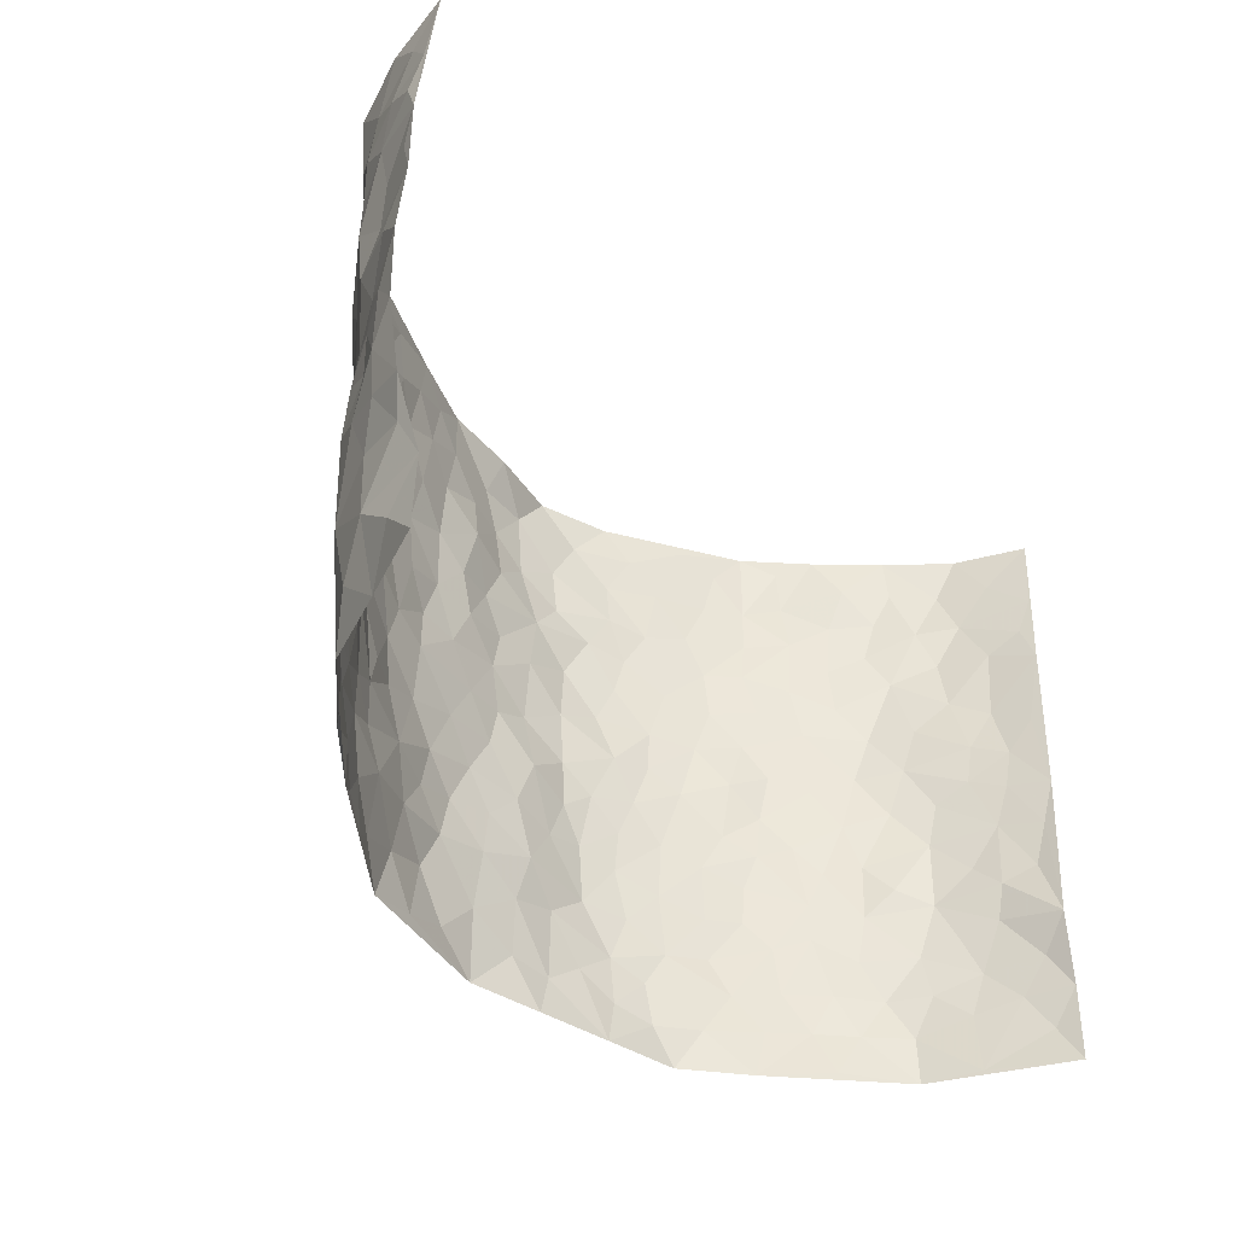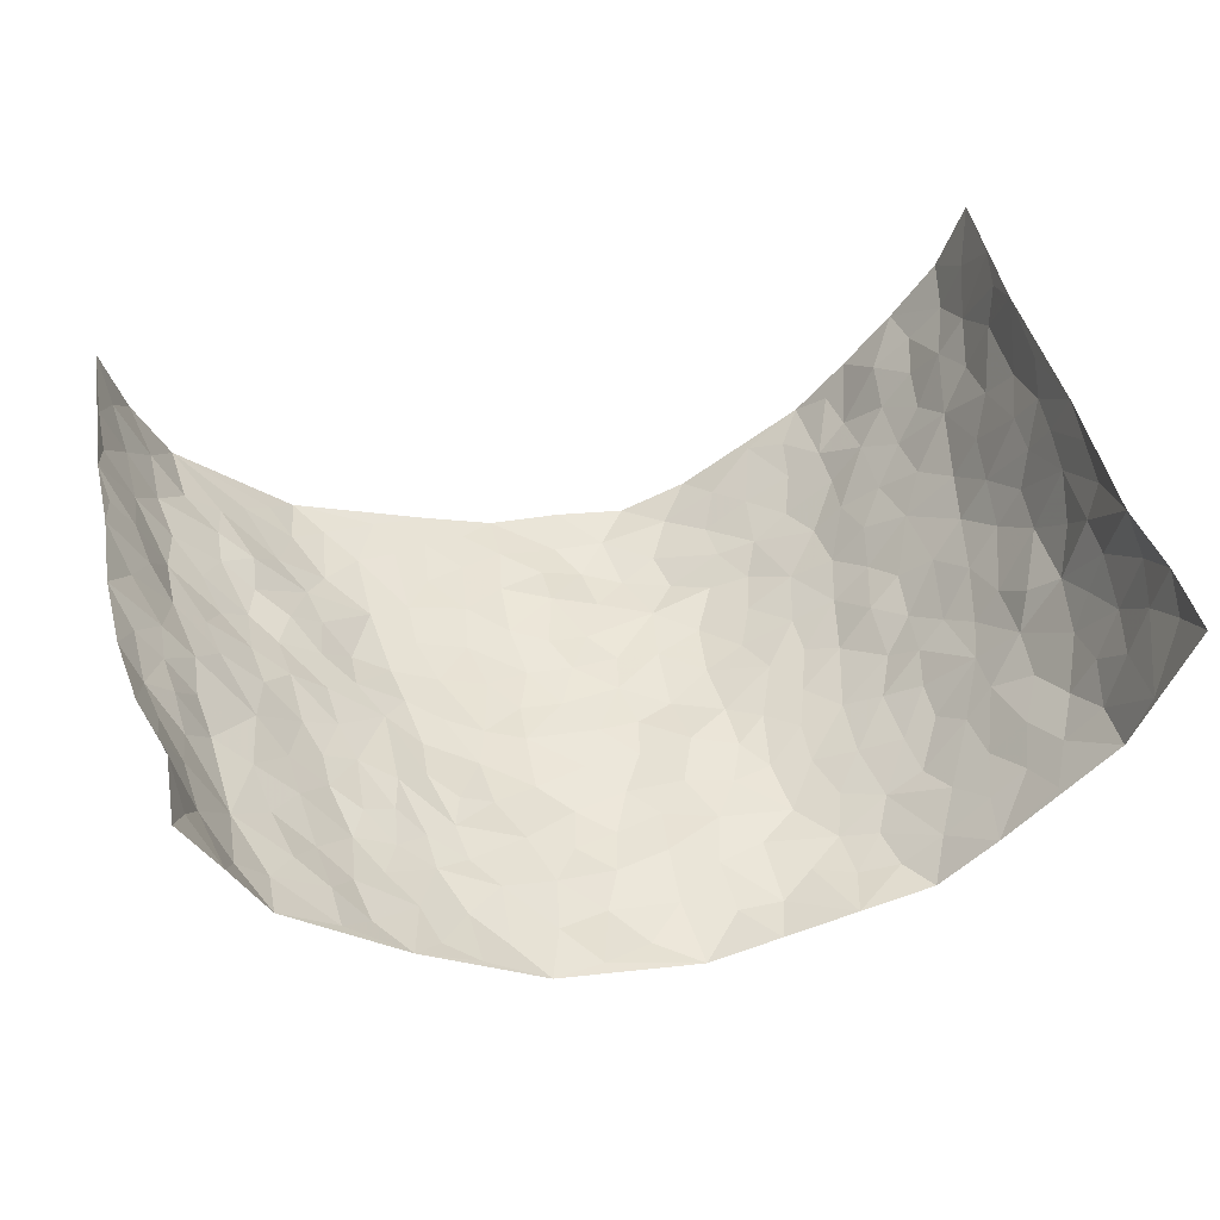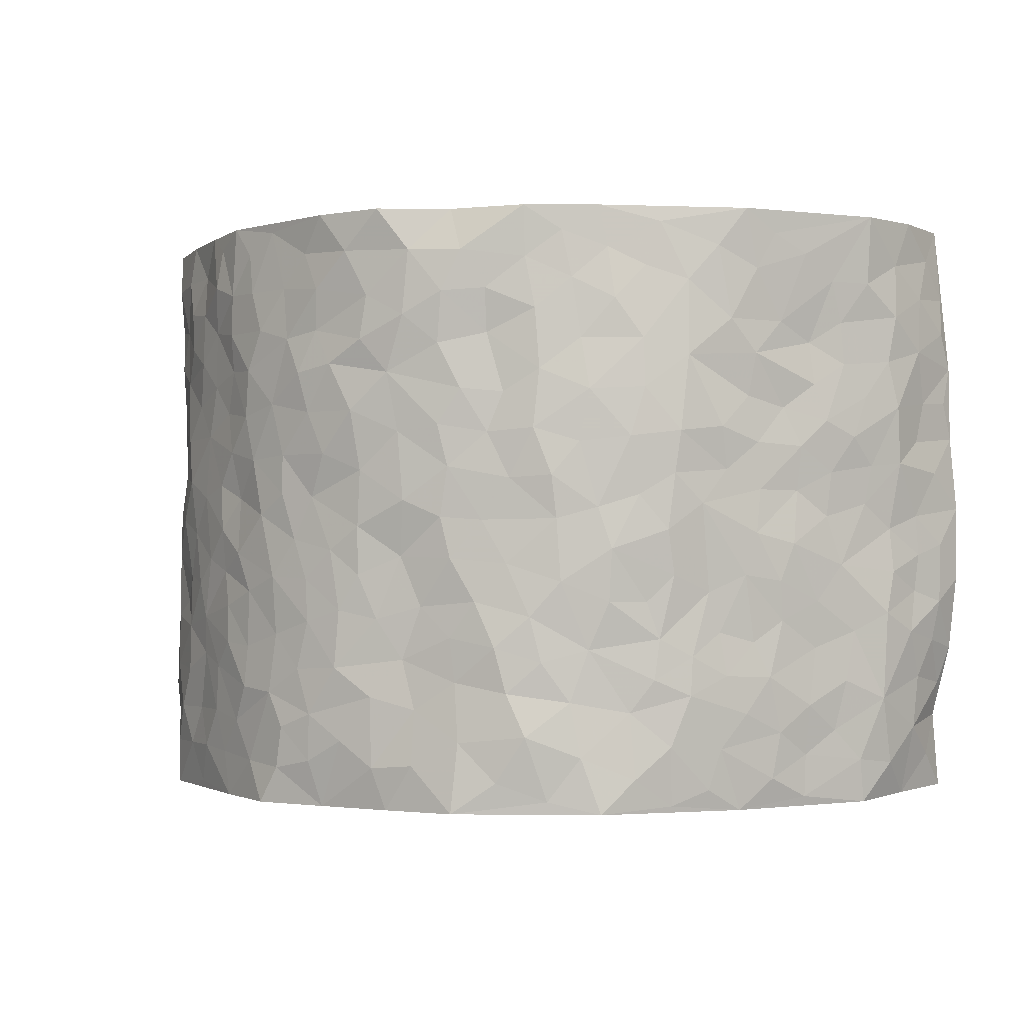
<metadata>
{"format":"obj","ext":"obj","renderer":"f3d","projection":"perspective","resolution":1024,"background":"white","views":[{"elev":-40.1,"azim":-50.9,"up":"+Y"},{"elev":46.7,"azim":-14.6,"up":"+Z"},{"elev":-0.8,"azim":-164.3,"up":"+Y"}]}
</metadata>
<code>
v -0.7366 0.01182 0.3652
v -0.734 1 0.3484
v 0.7175 -0.002352 0.3568
v 0.7294 0.9934 0.367
v -0.6763 0.3956 0.1803
v -0.772 0.5048 0.3365
v -0.7066 0.3609 0.2343
v 0.003131 0.002632 -0.204
v -0.7577 0.2576 0.3458
v -0.7456 0.3421 0.2864
v -0.6274 0.003257 0.1453
v -0.7274 0.1373 0.3611
v -0.6154 0.2951 0.12
v -0.681 0.008112 0.2553
v -0.7028 0.2916 0.2168
v -0.4411 0.00188 -0.01657
v -0.7376 0.1963 0.3331
v -0.279 0.1672 -0.126
v -0.6678 0.3249 0.162
v -0.7033 0.1244 0.247
v -0.7197 0.07155 0.3092
v -0.6685 0.06663 0.1913
v -0.5844 0.1283 0.09902
v -0.6238 0.07605 0.1341
v -0.7105 0.2117 0.2521
v -0.7331 0.2751 0.2803
v -0.6611 0.179 0.1596
v -0.6035 0.2112 0.1067
v -0.7084 0.4914 0.2395
v -0.771 0.3799 0.3377
v -0.6451 0.9985 0.1179
v -0.4904 0.2221 -0.003162
v 0.2645 0.1566 -0.1657
v -0.759 0.7535 0.3388
v -0.3485 0.3927 -0.1018
v -0.6698 0.7552 0.1628
v -0.6815 0.8331 0.1752
v -0.5272 0.4437 0.02196
v -0.538 0.6068 0.03527
v -0.4599 0.9972 -0.04698
v -0.7511 0.6909 0.3183
v -0.5822 0.5642 0.07878
v -0.3721 0.7538 -0.09674
v -0.4651 0.2798 -0.01611
v -0.4256 0.2251 -0.04684
v -0.4548 0.1619 -0.02547
v -0.4224 0.637 -0.06518
v -0.3517 0.5598 -0.1087
v 0.1711 0.4727 -0.1847
v -0.318 0.2207 -0.1142
v -0.2046 0.6108 -0.1648
v -0.3615 0.6292 -0.1079
v -0.289 0.0586 -0.1293
v -0.557 0.7117 0.05438
v -0.3726 0.1941 -0.08483
v -0.7096 0.6207 0.244
v -0.03322 0.3484 -0.1901
v 0.06225 0.3395 -0.1794
v 0.2981 0.4505 -0.1468
v -0.09058 0.5518 -0.1827
v -0.1611 0.5563 -0.1791
v 0.09799 0.6293 -0.1936
v -0.5608 0.347 0.06234
v -0.6427 0.5762 0.142
v -0.7481 0.8141 0.3132
v -0.5045 0.1287 0.01713
v -0.3407 0.01316 -0.08862
v -0.6688 0.4688 0.1829
v -0.5486 0.1725 0.05418
v -0.5377 0.01873 0.06282
v -0.2385 0.003938 -0.1584
v -0.54 0.08894 0.06192
v -0.4917 0.05258 0.01216
v -0.3963 0.03763 -0.0555
v -0.4155 0.1043 -0.04744
v -0.72 0.6886 0.2602
v -0.7449 0.877 0.3357
v -0.6316 0.5113 0.1364
v 0.00878 0.9947 -0.1838
v -0.6852 0.6775 0.177
v -0.5086 0.3155 0.01359
v -0.4717 0.4615 -0.02124
v 0.01181 0.5708 -0.1935
v -0.04416 0.4829 -0.1848
v 0.008478 0.4196 -0.1901
v -0.1203 0.1294 -0.1942
v -0.5092 0.6709 0.02116
v -0.7383 0.5667 0.2795
v -0.6356 0.6933 0.1254
v -0.4142 0.2969 -0.05002
v -0.5565 0.2687 0.06517
v -0.4586 0.6888 -0.02536
v -0.1679 0.4852 -0.1733
v -0.2558 0.4358 -0.1534
v -0.5763 0.6504 0.06323
v -0.006543 0.1177 -0.1953
v -0.3919 0.5104 -0.07995
v -0.3255 0.2877 -0.1088
v -0.2335 0.5037 -0.1569
v -0.1754 0.3818 -0.1742
v -0.761 0.6291 0.3396
v -0.618 0.6245 0.1048
v -0.6869 0.5817 0.1899
v -0.3424 0.1103 -0.09917
v -0.4761 0.5338 -0.01354
v -0.5963 0.4077 0.09757
v -0.1252 0.3244 -0.1835
v -0.1435 0.2499 -0.1798
v -0.4729 0.6124 -0.01595
v 0.1156 0.7277 -0.1979
v 0.001182 0.2155 -0.187
v -0.06794 0.2738 -0.1942
v 0.00997 0.2886 -0.1875
v -0.3984 0.3638 -0.06241
v -0.1884 0.1847 -0.1654
v -0.5742 0.4896 0.07738
v -0.5073 0.3817 0.006802
v -0.4547 0.3919 -0.0318
v -0.2964 0.5243 -0.1314
v -0.2505 0.3494 -0.1499
v -0.3412 0.4669 -0.1134
v -0.2168 0.2704 -0.1542
v -0.08555 0.4114 -0.1841
v -0.53 0.5325 0.03668
v -0.08715 0.1991 -0.1907
v -0.2065 0.09538 -0.1655
v -0.3749 0.258 -0.08174
v -0.7472 0.4417 0.2907
v -0.7133 0.4239 0.2406
v 0.09729 0.4228 -0.179
v 0.2141 0.2363 -0.1792
v 0.08862 0.5155 -0.1944
v 0.02474 0.4876 -0.1909
v 0.1713 0.392 -0.1822
v 0.6568 0.4951 0.1851
v 0.2244 0.4329 -0.1715
v 0.2693 0.3125 -0.161
v 0.1661 0.5659 -0.1871
v 0.1305 0.9972 -0.2059
v -0.2847 0.6199 -0.1414
v 0.4046 0.8802 -0.0783
v 0.454 0.9991 -0.03394
v -0.2048 0.781 -0.1548
v -0.05081 0.8631 -0.1884
v -0.3058 0.3481 -0.1187
v -0.4267 0.5666 -0.0526
v -0.07063 0.05378 -0.1946
v -0.1527 0.02383 -0.1753
v 0.124 0.00162 -0.1775
v 0.0192 0.8584 -0.2059
v -0.01042 0.6989 -0.1939
v 0.4118 0.1961 -0.09444
v 0.3382 0.2892 -0.1303
v 0.5365 0.5261 0.02529
v 0.487 0.5466 -0.02005
v 0.4362 0.1353 -0.07072
v 0.489 0.2274 -0.02831
v 0.4029 0.3613 -0.09463
v 0.02846 0.64 -0.1965
v -0.05345 0.6271 -0.1842
v -0.1397 0.73 -0.1755
v -0.07931 0.693 -0.1789
v -0.05137 0.7905 -0.1795
v -0.1312 0.6334 -0.1825
v 0.02758 0.7736 -0.1985
v 0.2459 0.9971 -0.165
v -0.01245 0.9257 -0.2014
v -0.2579 0.8462 -0.1391
v -0.1891 0.8801 -0.1554
v -0.303 0.7805 -0.1259
v -0.2305 0.9988 -0.1373
v -0.2204 0.6964 -0.1607
v -0.3062 0.7001 -0.13
v -0.1319 0.8297 -0.1741
v -0.1135 0.9979 -0.178
v 0.2238 0.7452 -0.1804
v 0.1808 0.6657 -0.1944
v 0.3245 0.5948 -0.1355
v 0.2626 0.5222 -0.1568
v 0.2688 0.6655 -0.1624
v 0.4088 0.7441 -0.08546
v 0.3496 0.6827 -0.1223
v 0.2884 0.7329 -0.1573
v 0.0753 0.9277 -0.2078
v 0.0853 0.8211 -0.2078
v 0.1517 0.856 -0.1973
v 0.2521 0.8725 -0.1654
v 0.317 0.7929 -0.1349
v 0.237 0.5945 -0.1736
v -0.7158 0.8706 0.2501
v -0.5967 0.8175 0.09178
v -0.715 0.7774 0.2376
v -0.6989 1.001 0.2298
v -0.7232 0.9421 0.2907
v -0.6797 0.9229 0.1876
v -0.6389 0.8856 0.1222
v -0.5462 0.9289 0.03249
v -0.5854 0.8859 0.07435
v -0.6017 0.7473 0.09539
v -0.5074 0.814 0.008718
v -0.5477 0.7817 0.05606
v -0.4742 0.8999 -0.02902
v -0.3705 0.8778 -0.08987
v -0.5011 0.9593 -0.00807
v -0.4356 0.8156 -0.05494
v -0.4164 0.9354 -0.06654
v -0.3263 0.9728 -0.1035
v -0.4713 0.7602 -0.02391
v -0.3035 0.901 -0.1135
v -0.2446 0.9303 -0.1338
v 0.1631 0.7833 -0.1978
v 0.2546 0.8033 -0.1608
v 0.1934 0.9322 -0.1875
v 0.3803 0.8119 -0.1003
v 0.328 0.8805 -0.1213
v 0.3617 0.9823 -0.09135
v 0.2825 0.9365 -0.1402
v 0.4153 0.9483 -0.06286
v 0.3734 0.4928 -0.111
v 0.3245 0.5284 -0.1369
v 0.4557 0.6037 -0.04711
v 0.4153 0.6641 -0.08054
v 0.3944 0.5876 -0.09652
v 0.3517 0.1896 -0.129
v 0.4584 0.3346 -0.0561
v 0.4335 0.5218 -0.05843
v 0.3449 0.3876 -0.13
v -0.1152 0.914 -0.1747
v -0.1728 0.9577 -0.1581
v 0.3226 0.1326 -0.1463
v 0.5479 0.0149 0.03855
v 0.2063 0.3323 -0.179
v 0.2738 0.3839 -0.1574
v 0.5319 0.2472 0.01551
v 0.6148 0.9962 0.1514
v 0.701 0.2459 0.3627
v 0.4604 0.8118 -0.03965
v 0.6214 0.4864 0.1201
v 0.4553 0.7463 -0.04031
v 0.7129 0.4938 0.3655
v 0.5904 0.2927 0.0778
v 0.4788 0.468 -0.03472
v 0.6527 0.3089 0.1678
v 0.5166 0.4156 0.0007504
v 0.4601 0.002397 -0.04735
v 0.09453 0.2512 -0.1779
v 0.4727 0.07735 -0.0377
v 0.1391 0.3182 -0.1808
v 0.4052 0.2662 -0.09393
v 0.688 0.2632 0.2584
v 0.5712 0.4615 0.0609
v 0.5287 0.08235 0.009582
v 0.4321 0.4261 -0.07436
v 0.5505 0.3716 0.0319
v 0.2897 0.232 -0.1548
v 0.4573 0.2712 -0.05993
v 0.2677 0.07753 -0.1604
v 0.3673 0.002048 -0.1286
v 0.2457 0.001609 -0.1525
v 0.2057 0.1138 -0.1756
v 0.07174 0.169 -0.1843
v 0.1493 0.1888 -0.1837
v 0.5502 0.1473 0.03788
v 0.6519 0.421 0.1697
v 0.6414 0.2193 0.1404
v 0.5797 0.08095 0.06274
v 0.589 0.3839 0.08095
v 0.6131 0.3373 0.1225
v 0.6848 0.3236 0.2729
v 0.6296 0.5658 0.1475
v 0.6113 0.1451 0.09089
v 0.646 0.1488 0.1546
v 0.6764 0.3649 0.2276
v 0.7036 0.3449 0.3273
v 0.6902 0.4347 0.2737
v 0.532 0.3128 0.01328
v 0.6683 0.1044 0.2073
v 0.3332 0.06291 -0.1403
v 0.3997 0.06907 -0.09756
v 0.07505 0.07737 -0.1913
v 0.1469 0.07115 -0.1843
v 0.7107 0.7448 0.3708
v 0.6334 0.07899 0.1244
v 0.5855 0.2146 0.06437
v 0.7081 0.4192 0.3467
v 0.6947 0.5045 0.2957
v 0.6678 0.2484 0.1954
v 0.4959 0.1485 -0.02099
v 0.6336 0.001795 0.1265
v 0.4714 0.3941 -0.0374
v 0.7112 0.06077 0.3188
v 0.7166 0.1229 0.3584
v 0.683 0.1783 0.2238
v 0.6976 0.1223 0.2804
v 0.6669 0.007787 0.2161
v 0.7085 0.1858 0.319
v 0.5896 0.5554 0.07836
v 0.6033 0.632 0.1015
v 0.5287 0.6358 0.02468
v 0.6659 0.6881 0.2234
v 0.559 0.7705 0.06103
v 0.7071 0.6196 0.3471
v 0.638 0.6394 0.1697
v 0.6746 0.5916 0.2501
v 0.6223 0.7416 0.1421
v 0.6743 0.5274 0.2388
v 0.6985 0.5691 0.3061
v 0.6941 0.6552 0.2836
v 0.5648 0.6917 0.06685
v 0.5117 0.7234 0.01339
v 0.4708 0.6739 -0.02478
v 0.6825 0.848 0.249
v 0.6095 0.8694 0.1268
v 0.6653 0.7735 0.2093
v 0.6949 0.7738 0.2911
v 0.6443 0.8417 0.186
v 0.7193 0.8691 0.3661
v 0.5999 0.8008 0.1102
v 0.709 0.8067 0.3463
v 0.6258 0.9295 0.1528
v 0.6871 0.9948 0.2506
v 0.5363 0.9972 0.05738
v 0.6743 0.9223 0.2165
v 0.7021 0.9233 0.2996
v 0.5669 0.9324 0.09656
v 0.509 0.9015 0.006595
v 0.4595 0.8816 -0.03678
v 0.498 0.9697 0.008704
v 0.5129 0.8216 0.01976
v 0.5593 0.8597 0.06921
f 29 6 128
f 12 21 20
f 26 10 9
f 55 45 46
f 27 19 15
f 26 9 17
f 101 6 88
f 12 1 21
f 7 15 19
f 125 86 96
f 84 123 85
f 129 29 128
f 25 27 15
f 12 20 17
f 73 75 66
f 22 14 11
f 26 17 25
f 9 12 17
f 25 15 26
f 5 129 7
f 52 146 48
f 55 18 50
f 7 19 5
f 20 27 25
f 124 82 105
f 41 76 34
f 20 14 22
f 14 20 21
f 14 21 1
f 24 22 11
f 24 27 22
f 72 66 69
f 69 32 91
f 70 24 11
f 24 23 27
f 17 20 25
f 27 20 22
f 10 15 7
f 10 26 15
f 23 28 27
f 27 13 19
f 28 23 69
f 13 27 28
f 119 121 94
f 10 7 129
f 6 30 128
f 9 10 30
f 36 192 80
f 80 102 89
f 118 81 44
f 64 103 78
f 115 126 86
f 45 32 46
f 91 63 13
f 129 68 29
f 95 87 54
f 95 54 199
f 202 40 204
f 82 97 105
f 29 88 6
f 18 55 104
f 148 126 71
f 38 82 124
f 50 18 122
f 117 82 38
f 5 19 106
f 82 117 118
f 80 64 102
f 127 45 55
f 194 77 190
f 98 35 114
f 39 124 105
f 127 50 98
f 106 19 13
f 66 75 46
f 39 95 42
f 63 117 38
f 95 89 102
f 101 56 76
f 51 140 99
f 18 53 126
f 62 83 132
f 45 127 90
f 112 113 57
f 103 29 68
f 130 85 58
f 109 39 105
f 35 94 121
f 113 246 58
f 151 165 163
f 120 100 94
f 114 127 98
f 192 190 65
f 95 39 87
f 36 191 37
f 67 104 74
f 56 101 88
f 13 63 106
f 192 34 76
f 268 241 243
f 108 115 125
f 93 84 60
f 133 84 85
f 156 288 157
f 101 76 41
f 80 103 64
f 105 97 146
f 99 61 51
f 92 109 47
f 125 96 111
f 158 227 153
f 75 104 55
f 69 66 32
f 81 91 32
f 106 78 68
f 42 64 78
f 77 34 65
f 24 70 72
f 75 73 16
f 16 71 67
f 2 34 77
f 13 28 91
f 103 56 88
f 56 80 76
f 72 69 23
f 11 16 70
f 16 73 70
f 16 67 74
f 115 18 126
f 24 72 23
f 73 72 70
f 16 74 75
f 72 73 66
f 32 45 44
f 84 83 60
f 66 46 32
f 78 106 116
f 117 63 81
f 67 53 104
f 103 68 78
f 69 91 28
f 36 80 89
f 106 38 116
f 106 68 5
f 81 118 117
f 62 132 138
f 32 44 81
f 53 67 71
f 57 58 85
f 123 100 107
f 93 60 61
f 33 230 224
f 8 96 147
f 132 133 130
f 140 48 119
f 93 100 123
f 122 98 50
f 164 60 160
f 53 71 126
f 125 112 108
f 193 194 195
f 75 55 46
f 63 91 81
f 56 103 80
f 196 198 31
f 18 104 53
f 121 48 97
f 38 106 63
f 118 97 82
f 97 35 121
f 51 172 140
f 130 134 49
f 87 39 109
f 288 252 263
f 97 114 35
f 47 43 92
f 57 113 58
f 248 130 58
f 34 101 41
f 114 90 127
f 116 124 42
f 145 94 35
f 118 114 97
f 167 79 175
f 98 145 35
f 85 123 57
f 43 47 52
f 199 36 89
f 42 78 116
f 159 83 62
f 88 29 103
f 74 104 75
f 118 44 90
f 173 140 172
f 42 95 102
f 190 192 37
f 65 190 77
f 89 95 199
f 125 111 112
f 92 87 109
f 18 115 122
f 177 180 176
f 112 57 107
f 109 105 146
f 93 94 100
f 285 286 275
f 96 86 147
f 137 232 131
f 57 123 107
f 87 92 208
f 49 134 136
f 132 130 49
f 161 164 162
f 50 127 55
f 122 108 107
f 122 107 100
f 48 140 52
f 118 90 114
f 99 119 94
f 123 84 93
f 36 37 192
f 48 121 119
f 120 122 100
f 39 42 124
f 38 124 116
f 248 58 246
f 44 45 90
f 98 122 120
f 146 52 47
f 94 93 99
f 168 209 170
f 212 183 188
f 202 197 200
f 42 102 64
f 107 108 112
f 99 93 61
f 8 280 96
f 112 111 113
f 125 115 86
f 115 108 122
f 128 30 10
f 5 68 129
f 10 129 128
f 132 49 138
f 83 84 133
f 130 133 85
f 83 133 132
f 248 134 130
f 156 152 224
f 151 110 165
f 212 186 211
f 153 224 249
f 254 251 244
f 246 261 262
f 225 158 249
f 49 136 179
f 185 184 150
f 214 188 181
f 181 188 182
f 161 163 174
f 143 170 172
f 110 211 185
f 184 79 167
f 174 228 169
f 62 110 159
f 163 150 144
f 210 169 229
f 170 143 168
f 176 211 110
f 98 120 145
f 94 145 120
f 48 146 97
f 109 146 47
f 148 86 126
f 147 86 148
f 71 8 148
f 8 147 148
f 244 276 254
f 232 136 134
f 174 143 161
f 60 83 160
f 163 162 151
f 159 160 83
f 261 281 262
f 259 281 149
f 219 220 59
f 246 113 111
f 33 255 131
f 157 256 152
f 137 255 153
f 230 278 279
f 262 260 33
f 154 155 242
f 131 255 137
f 248 131 232
f 281 280 149
f 259 258 278
f 220 179 59
f 159 151 160
f 162 160 151
f 164 61 60
f 228 174 144
f 144 174 163
f 159 110 151
f 161 172 164
f 186 184 185
f 161 162 163
f 61 164 51
f 160 162 164
f 187 217 213
f 150 163 165
f 205 202 200
f 79 184 139
f 170 43 173
f 174 169 143
f 161 143 172
f 167 144 150
f 176 180 183
f 172 170 173
f 223 226 221
f 185 150 165
f 99 140 119
f 207 206 203
f 172 51 164
f 43 52 173
f 173 52 140
f 167 175 228
f 228 229 169
f 210 168 169
f 177 110 62
f 189 138 179
f 62 138 177
f 136 232 233
f 181 182 222
f 150 184 167
f 178 180 189
f 49 179 138
f 177 138 189
f 180 178 182
f 178 179 220
f 307 308 304
f 222 223 221
f 215 187 188
f 176 183 212
f 187 213 186
f 214 215 188
f 185 211 186
f 237 181 239
f 182 188 183
f 110 185 165
f 216 215 141
f 211 176 212
f 182 183 180
f 176 110 177
f 213 184 186
f 178 189 179
f 177 189 180
f 195 190 37
f 197 198 200
f 195 194 190
f 34 192 65
f 80 192 76
f 37 196 195
f 194 2 77
f 193 2 194
f 196 37 191
f 31 193 195
f 198 196 191
f 31 195 196
f 199 201 191
f 197 204 31
f 198 191 201
f 31 198 197
f 201 199 54
f 36 199 191
f 54 208 201
f 208 43 205
f 208 54 87
f 198 201 200
f 206 205 203
f 43 170 203
f 210 207 209
f 40 202 206
f 31 204 40
f 197 202 204
f 208 205 200
f 43 203 205
f 205 206 202
f 203 209 207
f 171 40 207
f 40 206 207
f 208 200 201
f 43 208 92
f 170 209 203
f 168 143 169
f 207 210 171
f 168 210 209
f 188 187 212
f 212 187 186
f 166 139 213
f 184 213 139
f 237 214 181
f 215 214 141
f 216 141 218
f 213 217 166
f 142 166 216
f 217 216 166
f 187 215 217
f 216 217 215
f 237 141 214
f 142 216 218
f 223 222 182
f 179 136 59
f 223 220 219
f 267 238 251
f 237 327 141
f 223 182 178
f 158 290 253
f 220 223 178
f 59 233 227
f 233 59 136
f 248 246 131
f 153 249 158
f 251 254 267
f 223 219 226
f 111 261 246
f 297 251 238
f 276 256 157
f 167 228 144
f 229 228 175
f 175 171 229
f 229 171 210
f 260 257 33
f 265 271 272
f 266 289 283
f 269 243 250
f 249 224 152
f 266 283 271
f 227 233 137
f 253 227 158
f 325 313 320
f 135 264 275
f 310 329 239
f 270 298 297
f 249 256 225
f 275 273 269
f 311 222 221
f 155 154 299
f 234 276 157
f 310 311 299
f 222 239 181
f 221 226 155
f 266 263 252
f 242 290 244
f 264 273 275
f 273 264 243
f 242 244 154
f 276 290 225
f 288 234 157
f 240 282 302
f 275 286 306
f 225 290 158
f 234 263 284
f 241 254 276
f 233 232 137
f 137 153 227
f 264 135 238
f 244 251 154
f 260 259 257
f 227 253 219
f 33 224 255
f 154 297 299
f 240 302 307
f 297 154 251
f 264 268 243
f 253 226 219
f 271 284 263
f 277 294 293
f 290 242 253
f 241 234 284
f 59 227 219
f 242 155 226
f 252 245 231
f 157 152 156
f 257 230 33
f 152 256 249
f 278 230 257
f 262 33 131
f 224 153 255
f 259 278 257
f 134 248 232
f 230 279 224
f 96 261 111
f 261 96 280
f 280 281 261
f 246 262 131
f 252 247 245
f 268 267 241
f 283 277 272
f 288 247 252
f 275 274 285
f 295 291 294
f 267 268 264
f 263 234 288
f 309 310 299
f 290 276 244
f 283 272 271
f 267 254 241
f 265 243 241
f 236 240 285
f 297 238 270
f 303 305 298
f 241 276 234
f 221 155 299
f 272 277 293
f 250 243 287
f 286 285 240
f 284 271 265
f 271 263 266
f 295 3 291
f 225 256 276
f 241 284 265
f 289 266 231
f 3 292 291
f 321 235 323
f 293 294 296
f 279 278 258
f 245 279 258
f 279 156 224
f 260 281 259
f 280 8 149
f 262 281 260
f 231 266 252
f 267 264 238
f 306 304 270
f 283 289 295
f 243 269 273
f 236 269 250
f 294 292 296
f 274 236 285
f 269 274 275
f 250 287 293
f 245 289 231
f 236 274 269
f 156 279 247
f 242 226 253
f 247 279 245
f 243 265 287
f 288 156 247
f 265 272 293
f 296 292 236
f 293 287 265
f 295 294 277
f 277 283 295
f 236 250 296
f 289 3 295
f 292 294 291
f 293 296 250
f 300 304 308
f 325 320 235
f 329 330 326
f 270 304 303
f 270 303 298
f 309 305 301
f 135 306 270
f 299 297 298
f 298 309 299
f 238 135 270
f 300 314 305
f 303 300 305
f 304 306 307
f 300 303 304
f 282 319 315
f 322 325 235
f 275 306 135
f 307 306 286
f 240 307 286
f 308 307 302
f 302 282 308
f 308 282 315
f 305 309 298
f 310 309 301
f 310 301 329
f 310 239 311
f 222 311 239
f 299 311 221
f 319 312 315
f 312 323 316
f 301 305 318
f 305 314 316
f 300 308 315
f 316 314 312
f 312 314 315
f 315 314 300
f 323 312 324
f 316 313 318
f 282 4 317
f 330 313 325
f 4 321 324
f 235 320 323
f 282 317 319
f 312 319 317
f 326 325 322
f 316 320 313
f 316 318 305
f 142 218 327
f 327 218 141
f 316 323 320
f 324 312 317
f 4 324 317
f 321 323 324
f 318 313 330
f 328 326 322
f 326 327 329
f 329 327 237
f 326 328 327
f 322 142 328
f 327 328 142
f 329 237 239
f 301 318 330
f 326 330 325
f 330 329 301

</code>
